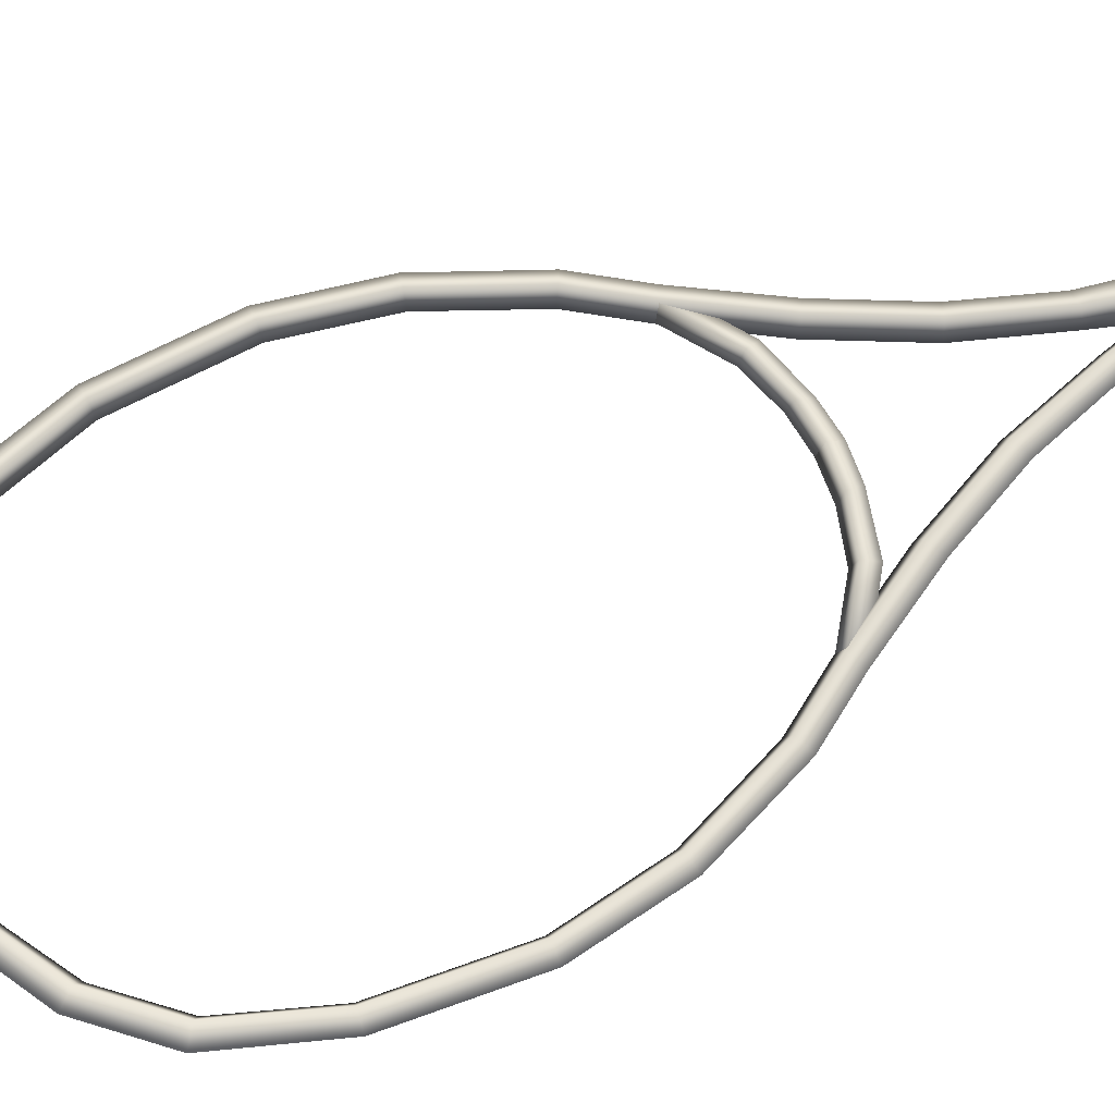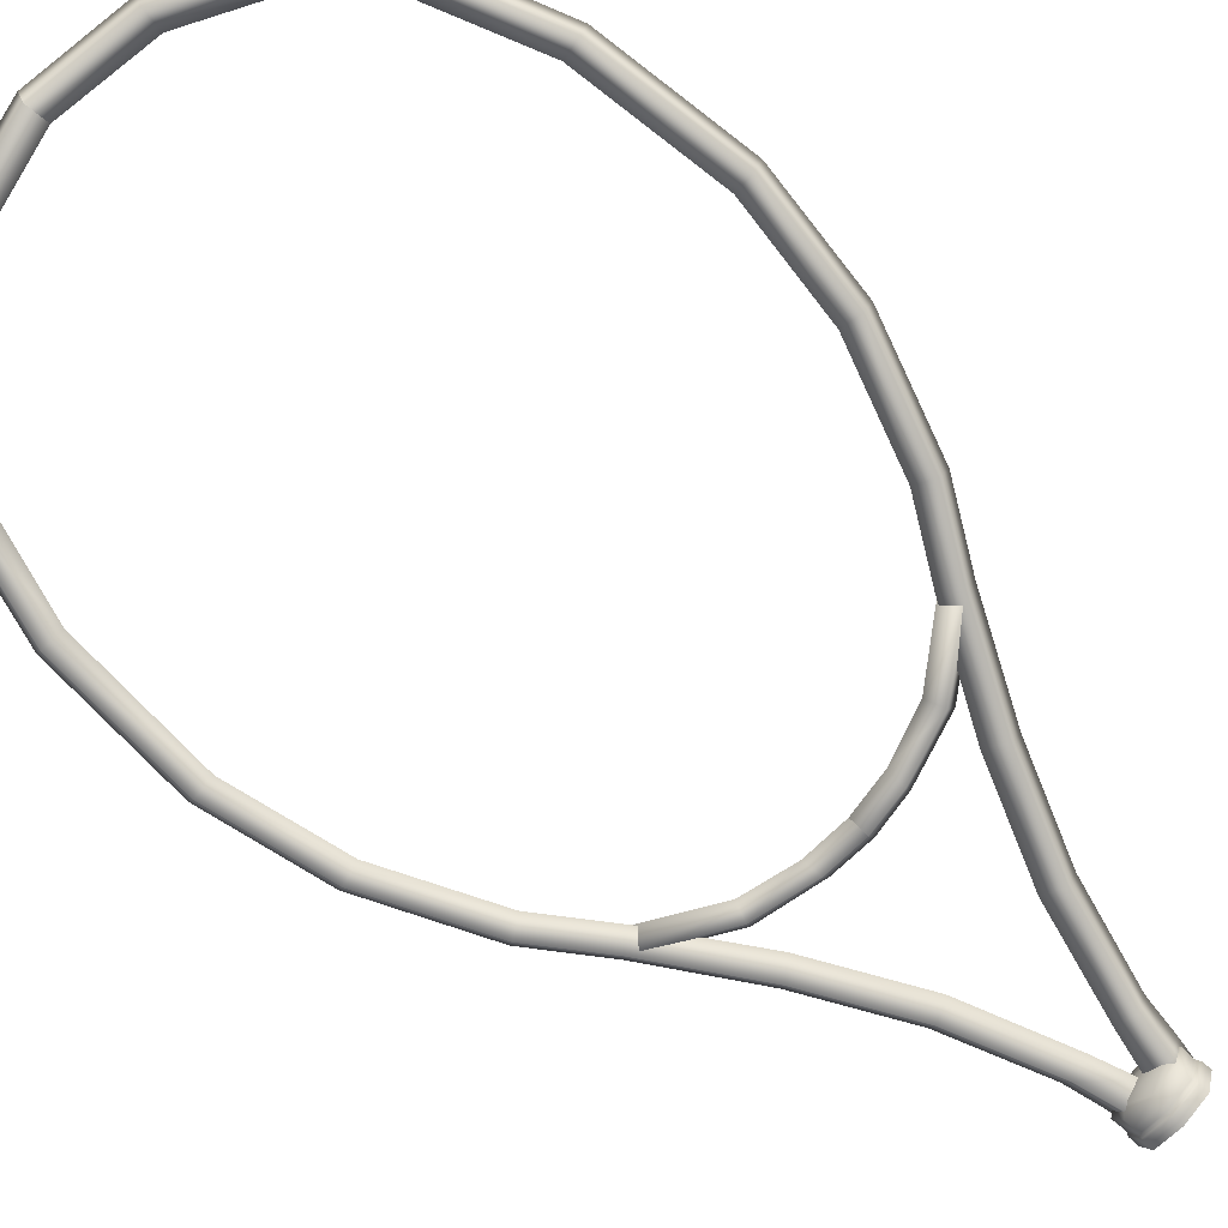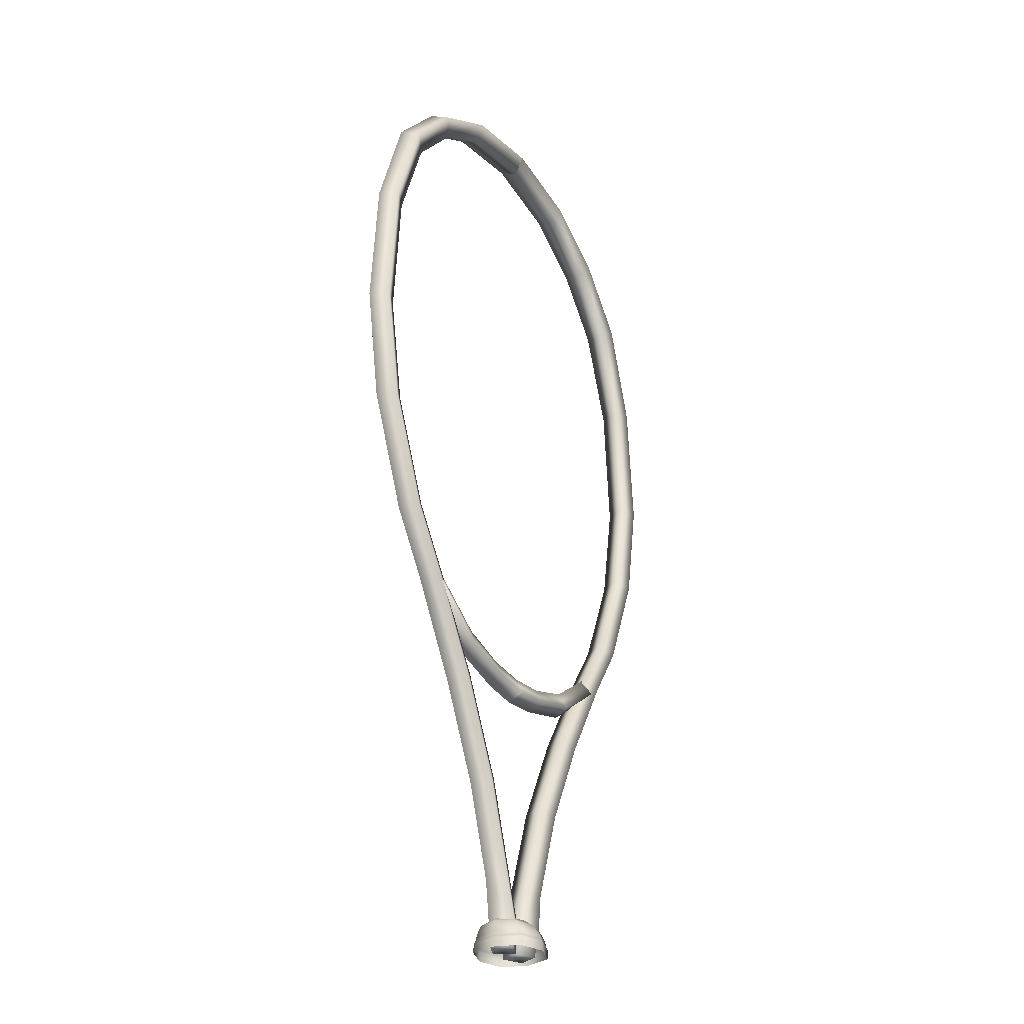
<metadata>
{"format":"obj","ext":"obj","renderer":"f3d","projection":"perspective","resolution":1024,"background":"white","views":[{"elev":64.2,"azim":-114.4,"up":"+Z"},{"elev":-78.4,"azim":-131.7,"up":"+Z"},{"elev":-29.6,"azim":120.6,"up":"+Y"}]}
</metadata>
<code>
o MeshCube_1755_0_GeomSubset_1
v 12.91 2.257 0.00082
v 13.12 2.257 0.00082
v 12.91 2.258 -0.001638
v 13.12 2.258 -0.001638
v 12.91 2.272 0.00082
v 13.11 2.272 0.00082
v 12.91 2.269 0.00082
v 13.11 2.269 0.00082
v 12.91 2.271 -0.001638
v 13.11 2.271 -0.001638
v 13.14 2.164 -0.001638
v 12.88 2.164 -0.001638
v 13.14 2.162 0.00082
v 12.88 2.162 0.00082
v 13.14 2.165 0.00082
v 12.88 2.165 0.00082
v 13.14 2.151 -0.001638
v 12.88 2.151 -0.001638
v 13.14 2.15 0.00082
v 12.88 2.15 0.00082
v 13.14 2.153 0.00082
v 12.88 2.153 0.00082
v 13.13 2.137 -0.001638
v 12.89 2.137 -0.001638
v 13.13 2.135 0.00082
v 12.89 2.135 0.00082
v 13.13 2.138 0.00082
v 12.89 2.138 0.00082
v 12.9 2.243 -0.001638
v 13.13 2.243 -0.001638
v 12.91 2.26 0.00082
v 13.12 2.26 0.00082
v 12.89 2.124 0.00082
v 13.13 2.124 0.00082
v 12.89 2.121 0.00082
v 13.13 2.121 0.00082
v 12.89 2.123 -0.001638
v 13.13 2.123 -0.001638
v 13.13 2.11 -0.001638
v 12.89 2.11 -0.001638
v 13.13 2.109 0.00082
v 12.89 2.109 0.00082
v 13.13 2.112 0.00082
v 12.89 2.112 0.00082
v 13.13 2.098 -0.001638
v 12.9 2.098 -0.001638
v 13.13 2.097 0.00082
v 12.9 2.097 0.00082
v 13.13 2.099 0.00082
v 12.9 2.099 0.00082
v 13.12 2.083 -0.001638
v 12.91 2.083 -0.001638
v 13.12 2.082 0.00082
v 12.91 2.082 0.00082
v 13.12 2.085 0.00082
v 12.91 2.085 0.00082
v 13.11 2.07 -0.001638
v 12.91 2.07 -0.001638
v 13.11 2.068 0.00082
v 12.91 2.068 0.00082
v 13.11 2.071 0.00082
v 12.91 2.071 0.00082
v 13.13 2.242 0.00082
v 12.9 2.242 0.00082
v 13.13 2.245 0.00082
v 12.9 2.245 0.00082
v 12.89 2.231 0.00082
v 13.13 2.231 0.00082
v 12.89 2.228 0.00082
v 13.13 2.228 0.00082
v 12.89 2.23 -0.001638
v 13.13 2.23 -0.001638
v 13.13 2.217 -0.001638
v 12.89 2.217 -0.001638
v 13.13 2.216 0.00082
v 12.89 2.216 0.00082
v 13.13 2.219 0.00082
v 12.89 2.219 0.00082
v 13.13 2.205 -0.001638
v 12.89 2.205 -0.001638
v 13.13 2.203 0.00082
v 12.89 2.203 0.00082
v 13.13 2.206 0.00082
v 12.89 2.206 0.00082
v 13.14 2.19 -0.001638
v 12.88 2.19 -0.001638
v 13.14 2.189 0.00082
v 12.88 2.189 0.00082
v 13.14 2.192 0.00082
v 12.88 2.192 0.00082
v 13.14 2.177 -0.001638
v 12.88 2.177 -0.001638
v 13.14 2.175 0.00082
v 12.88 2.175 0.00082
v 13.14 2.178 0.00082
v 12.88 2.178 0.00082
v 13.11 2.061 -0.001638
v 12.92 2.061 -0.001638
v 13.11 2.06 0.00082
v 12.92 2.06 0.00082
v 13.11 2.062 0.00082
v 12.92 2.062 0.00082
v 13.1 2.049 -0.001638
v 12.92 2.049 -0.001638
v 13.1 2.047 0.00082
v 12.92 2.047 0.00082
v 13.1 2.05 0.00082
v 12.92 2.05 0.00082
v 13.09 2.034 -0.001638
v 12.93 2.034 -0.001638
v 13.09 2.032 0.00082
v 12.93 2.032 0.00082
v 13.09 2.035 0.00082
v 12.93 2.035 0.00082
v 13.09 2.02 -0.001638
v 12.94 2.02 -0.001638
v 13.09 2.019 0.00082
v 12.94 2.019 0.00082
v 13.09 2.022 0.00082
v 12.94 2.022 0.00082
v 12.94 2.301 0.00082
v 13.08 2.301 0.00082
v 12.94 2.302 -0.001638
v 13.08 2.302 -0.001638
v 12.93 2.288 -0.001638
v 13.1 2.288 -0.001638
v 12.94 2.304 0.00082
v 13.08 2.304 0.00082
v 13.1 2.286 0.00082
v 12.93 2.286 0.00082
v 13.1 2.289 0.00082
v 12.93 2.289 0.00082
v 13.1 2.283 0.00082
v 13.1 2.044 0.00082
v 13.1 2.283 -0.001638
v 13.1 2.044 -0.001638
v 13.11 2.267 0.00082
v 13.11 2.066 0.00082
v 13.11 2.267 0.00082
v 13.11 2.066 0.00082
v 13.11 2.267 -0.001638
v 13.11 2.066 -0.001638
v 13 1.997 -0.001638
v 13 2.325 -0.001638
v 13 1.997 0.00082
v 13 2.325 0.00082
v 13.01 1.997 0.00082
v 13.01 2.325 0.00082
v 12.99 1.997 -0.001638
v 12.99 2.325 -0.001638
v 12.99 1.997 0.00082
v 12.99 2.325 0.00082
v 12.99 1.997 0.00082
v 12.99 2.325 0.00082
v 12.98 2.002 -0.001638
v 12.98 2.317 -0.001638
v 12.98 2.002 0.00082
v 12.98 2.317 0.00082
v 12.98 2.002 0.00082
v 12.98 2.317 0.00082
v 13.08 2.296 -0.001638
v 13.08 2.026 -0.001638
v 13.1 2.283 0.00082
v 13.1 2.044 0.00082
v 12.97 2.315 0.00082
v 12.97 2.007 0.00082
v 12.96 2.315 0.00082
v 12.96 2.007 0.00082
v 12.96 2.315 -0.001638
v 12.96 2.007 -0.001638
v 12.95 2.012 -0.001638
v 12.95 2.31 -0.001638
v 12.95 2.012 0.00082
v 12.95 2.31 0.00082
v 12.95 2.012 0.00082
v 12.95 2.31 0.00082
v 12.94 2.026 -0.001638
v 12.94 2.296 -0.001638
v 12.94 2.026 0.00082
v 12.94 2.296 0.00082
v 12.94 2.026 0.00082
v 12.94 2.296 0.00082
v 12.92 2.044 -0.001638
v 12.92 2.283 -0.001638
v 12.92 2.044 0.00082
v 12.92 2.283 0.00082
v 12.93 2.044 0.00082
v 12.93 2.283 0.00082
v 12.91 2.066 -0.001638
v 12.91 2.267 -0.001638
v 12.91 2.066 0.00082
v 12.91 2.267 0.00082
v 12.91 2.066 0.00082
v 12.91 2.267 0.00082
v 13.08 2.026 0.00082
v 13.08 2.296 0.00082
v 13.09 2.026 0.00082
v 13.09 2.296 0.00082
v 13.07 2.31 0.00082
v 13.07 2.012 0.00082
v 13.07 2.31 0.00082
v 13.07 2.012 0.00082
v 13.07 2.31 -0.001638
v 13.07 2.012 -0.001638
v 13.06 2.007 -0.001638
v 13.06 2.315 -0.001638
v 13.06 2.007 0.00082
v 13.06 2.315 0.00082
v 13.06 2.007 0.00082
v 13.06 2.315 0.00082
v 13.05 2.002 -0.001638
v 13.05 2.317 -0.001638
v 13.04 2.002 0.00082
v 13.04 2.317 0.00082
v 13.05 2.002 0.00082
v 13.05 2.317 0.00082
v 13.03 1.997 -0.001638
v 13.03 2.325 -0.001638
v 13.03 1.997 0.00082
v 13.03 2.325 0.00082
v 13.03 1.997 0.00082
v 13.03 2.325 0.00082
v 13.02 1.997 -0.001638
v 13.02 2.325 -0.001638
v 13.02 1.997 0.00082
v 13.02 2.325 0.00082
v 13.02 1.997 0.00082
v 13.02 2.325 0.00082
v 13.02 1.874 -0.007877
v 13.03 1.874 0.003013
v 13.01 1.874 -0.003012
v 13.02 1.874 0.007878
v 13.03 1.892 -0.00674
v 13.03 1.891 0.002578
v 13.02 1.893 -0.002577
v 13.02 1.892 0.006741
v 13.04 1.935 -0.00674
v 13.05 1.934 0.002578
v 13.03 1.939 -0.002577
v 13.04 1.937 0.006741
v 13.06 1.979 -0.00674
v 13.07 1.977 0.002578
v 13.06 1.984 -0.002577
v 13.06 1.982 0.006741
v 13.09 2.021 -0.006481
v 13.09 2.019 0.002479
v 13.08 2.026 -0.002478
v 13.08 2.024 0.006482
v 13.11 2.05 -0.006481
v 13.11 2.048 0.002479
v 13.1 2.054 -0.002478
v 13.1 2.053 0.006482
v 13.13 2.1 -0.006481
v 13.13 2.099 0.002479
v 13.12 2.102 -0.002478
v 13.12 2.101 0.006482
v 13.14 2.152 -0.006481
v 13.14 2.152 0.002479
v 13.13 2.152 -0.002478
v 13.13 2.152 0.006482
v 13.13 2.216 -0.006482
v 13.14 2.217 0.002479
v 13.13 2.215 -0.002478
v 13.13 2.216 0.006482
v 13.12 2.266 -0.006859
v 13.12 2.269 0.002623
v 13.11 2.261 -0.002623
v 13.11 2.263 0.00686
v 13.09 2.297 -0.006859
v 13.09 2.3 0.002623
v 13.08 2.289 -0.002623
v 13.09 2.293 0.00686
v 13.06 2.317 -0.006859
v 13.06 2.321 0.002623
v 13.05 2.307 -0.002623
v 13.05 2.311 0.00686
v 13.01 2.329 0.002623
v 13.01 2.315 -0.002623
v 13 1.874 -0.007877
v 13 1.874 0.003013
v 13.01 1.874 -0.003012
v 13.01 1.874 0.007878
v 13 1.892 -0.00674
v 12.99 1.891 0.002578
v 13.01 1.893 -0.002577
v 13 1.892 0.006741
v 12.98 1.935 -0.00674
v 12.98 1.934 0.002578
v 12.99 1.939 -0.002577
v 12.99 1.937 0.006741
v 12.96 1.979 -0.00674
v 12.96 1.977 0.002578
v 12.97 1.984 -0.002577
v 12.97 1.982 0.006741
v 12.94 2.021 -0.006481
v 12.93 2.019 0.002479
v 12.94 2.026 -0.002478
v 12.94 2.024 0.006482
v 12.92 2.05 -0.006481
v 12.91 2.048 0.002479
v 12.92 2.054 -0.002478
v 12.92 2.053 0.006482
v 12.89 2.1 -0.006481
v 12.89 2.099 0.002479
v 12.9 2.102 -0.002478
v 12.9 2.101 0.006482
v 12.89 2.152 -0.006481
v 12.88 2.152 0.002479
v 12.89 2.152 -0.002478
v 12.89 2.152 0.006482
v 12.89 2.216 -0.006482
v 12.89 2.217 0.002479
v 12.9 2.215 -0.002478
v 12.89 2.216 0.006482
v 12.91 2.266 -0.006859
v 12.9 2.269 0.002623
v 12.91 2.261 -0.002623
v 12.91 2.263 0.00686
v 12.93 2.297 -0.006859
v 12.93 2.3 0.002623
v 12.94 2.289 -0.002623
v 12.94 2.293 0.00686
v 12.97 2.317 -0.006859
v 12.97 2.321 0.002623
v 12.97 2.307 -0.002623
v 12.97 2.311 0.00686
v 13.01 2.324 -0.00686
v 13.01 2.319 0.00686
v 13.03 1.861 0.002643
v 13.02 1.861 -0.00691
v 13.01 1.861 -0.002642
v 13.02 1.861 0.006911
v 13 1.861 0.002643
v 13 1.861 -0.00691
v 13.01 1.861 -0.002642
v 13.01 1.861 0.006911
v 13.09 2.02 -0.005611
v 13.09 2.018 0.002146
v 13.08 2.027 -0.002145
v 13.08 2.024 0.005612
v 13.06 1.997 0.002146
v 13.06 2 -0.005611
v 13.05 2.008 -0.002145
v 13.05 2.004 0.005612
v 13.03 1.99 0.002146
v 13.03 1.993 -0.005611
v 13.03 2.001 -0.002145
v 13.03 1.997 0.005612
v 13.01 1.988 0.002146
v 13.01 1.991 -0.005611
v 13.01 1.999 -0.002145
v 12.94 2.02 -0.005611
v 12.93 2.018 0.002146
v 12.94 2.027 -0.002145
v 12.94 2.024 0.005612
v 12.96 1.997 0.002146
v 12.97 2 -0.005611
v 12.97 2.008 -0.002145
v 12.97 2.004 0.005612
v 12.99 1.99 0.002146
v 12.99 1.993 -0.005611
v 12.99 2.001 -0.002145
v 12.99 1.997 0.005612
v 13.01 1.996 0.005612
v 13.03 1.781 1e-06
v 13.01 1.859 0.01672
v 13 1.781 1e-06
v 13.03 1.698 1e-06
v 13.01 1.781 -0.01682
v 13.01 1.781 0.01682
v 13.01 1.69 -0.0194
v 13.01 1.698 -0.01753
v 13.01 1.698 0.01753
v 13 1.698 1e-06
v 13.01 1.683 0.02055
v 13.03 1.69 1e-06
v 13.01 1.69 0.0194
v 12.99 1.69 1e-06
v 12.99 1.678 1e-06
v 12.99 1.683 1e-06
v 13.01 1.683 -0.02055
v 13.03 1.683 1e-06
v 13.01 1.677 1e-06
v 13.01 1.678 -0.01934
v 13.03 1.678 1e-06
v 13.01 1.678 0.01934
v 13 1.862 1e-06
v 13.03 1.859 1e-06
v 13 1.859 1e-06
v 13.01 1.859 -0.01672
v 13.01 1.865 0.01611
v 13.01 1.862 -0.01662
v 13.01 1.862 0.01662
v 13.03 1.862 1e-06
v 13.01 1.867 0.01559
v 13.03 1.865 1e-06
v 13 1.865 1e-06
v 13.01 1.865 -0.01611
v 13.01 1.872 0.01205
v 13.03 1.867 0
v 13 1.867 0
v 13.01 1.867 -0.01559
v 13.01 1.877 0
v 13.03 1.872 0
v 13 1.872 0
v 13.01 1.872 -0.01205
v 13.03 1.781 -0.01261
v 13.03 1.722 1e-06
v 13.03 1.781 0.01261
v 13.03 1.839 1e-06
v 13.01 1.839 -0.01679
v 13.01 1.839 0.0168
v 13 1.839 1e-06
v 13 1.781 -0.01261
v 13 1.781 0.01261
v 13 1.722 1e-06
v 13.01 1.722 -0.017
v 13.01 1.722 0.017
v 13.03 1.694 1e-06
v 12.99 1.694 1e-06
v 13.01 1.694 -0.01835
v 13.01 1.694 0.01835
v 13.03 1.698 -0.01315
v 13.03 1.698 0.01315
v 13 1.698 -0.01315
v 13 1.698 0.01315
v 13.03 1.686 1e-06
v 12.99 1.686 1e-06
v 13.01 1.686 -0.02026
v 13.01 1.686 0.02026
v 13 1.69 -0.01455
v 13.03 1.69 -0.01455
v 13.03 1.69 0.01455
v 13 1.69 0.01455
v 13.03 1.68 1e-06
v 12.99 1.68 1e-06
v 13.01 1.68 -0.02025
v 13.01 1.68 0.02025
v 13.03 1.683 0.01541
v 13 1.683 0.01541
v 13 1.683 -0.01541
v 13.03 1.683 -0.01541
v 13.03 1.677 1e-06
v 13 1.677 1e-06
v 13.01 1.677 -0.0139
v 13.01 1.677 0.0139
v 13 1.678 0.01451
v 13 1.678 -0.01451
v 13.03 1.678 -0.01451
v 13.03 1.678 0.01451
v 13.03 1.86 1e-06
v 13.01 1.86 -0.01664
v 13.01 1.86 0.01665
v 13 1.86 1e-06
v 13 1.859 0.01254
v 13.03 1.859 0.01254
v 13.03 1.859 -0.01254
v 13 1.859 -0.01254
v 13.03 1.864 1e-06
v 13.01 1.864 -0.01649
v 13.01 1.864 0.01649
v 13 1.864 1e-06
v 13 1.862 -0.01246
v 13 1.862 0.01247
v 13.03 1.862 -0.01246
v 13.03 1.862 0.01247
v 13.03 1.866 1e-06
v 13.01 1.866 -0.01572
v 13.01 1.866 0.01572
v 13 1.866 1e-06
v 13 1.865 0.01208
v 13.03 1.865 0.01208
v 13.03 1.865 -0.01208
v 13 1.865 -0.01208
v 13.03 1.869 0
v 13.01 1.869 -0.01471
v 13.01 1.869 0.01471
v 13 1.869 0
v 13 1.867 0.0117
v 13.02 1.867 0.0117
v 13.02 1.867 -0.0117
v 13 1.867 -0.0117
v 13.03 1.875 0
v 13.01 1.875 -0.007258
v 13.01 1.875 0.007259
v 13 1.875 0
v 13 1.872 0.009034
v 13.02 1.872 0.009034
v 13.02 1.872 -0.009033
v 13 1.872 -0.009033
v 13.03 1.722 -0.01275
v 13.03 1.722 0.01275
v 13.03 1.839 -0.0126
v 13.03 1.839 0.0126
v 13 1.722 -0.01275
v 13 1.722 0.01275
v 13 1.839 -0.0126
v 13 1.839 0.0126
v 13.03 1.694 -0.01376
v 13.03 1.694 0.01377
v 13 1.694 -0.01376
v 13 1.694 0.01377
v 13.03 1.686 -0.0152
v 13.03 1.686 0.0152
v 13 1.686 -0.0152
v 13 1.686 0.0152
v 13.03 1.68 -0.01519
v 13.03 1.68 0.01519
v 13 1.68 -0.01519
v 13 1.68 0.01519
v 13.02 1.678 -0.01048
v 13.02 1.678 0.01048
v 13 1.678 -0.01048
v 13 1.678 0.01048
v 13.03 1.86 -0.01248
v 13.03 1.86 0.01248
v 13 1.86 -0.01248
v 13 1.86 0.01248
v 13.03 1.864 -0.01237
v 13.03 1.864 0.01237
v 13 1.864 -0.01237
v 13 1.864 0.01237
v 13.02 1.866 -0.01179
v 13.02 1.866 0.01179
v 13 1.866 -0.01179
v 13 1.866 0.01179
v 13.02 1.869 -0.01103
v 13.02 1.869 0.01103
v 13 1.869 -0.01103
v 13 1.869 0.01103
v 13.02 1.875 0.005903
v 13.02 1.875 -0.005902
v 13 1.875 -0.005902
v 13 1.875 0.005903
f 281 279 334 335
f 234 236 240 238
f 230 232 236 234
f 229 230 234 233
f 232 231 235 236
f 231 229 233 235
f 240 239 243 244
f 233 234 238 237
f 236 235 239 240
f 235 233 237 239
f 242 244 248 246
f 239 237 241 243
f 238 240 244 242
f 237 238 242 241
f 246 248 252 250
f 241 242 246 245
f 244 243 247 248
f 243 241 245 247
f 252 251 255 256
f 245 246 250 249
f 248 247 251 252
f 247 245 249 251
f 254 256 260 258
f 251 249 253 255
f 250 252 256 254
f 249 250 254 253
f 257 258 262 261
f 253 254 258 257
f 256 255 259 260
f 255 253 257 259
f 264 263 267 268
f 260 259 263 264
f 259 257 261 263
f 258 260 264 262
f 266 268 272 270
f 263 261 265 267
f 262 264 268 266
f 261 262 266 265
f 272 271 275 276
f 265 266 270 269
f 268 267 271 272
f 267 265 269 271
f 275 273 327 278
f 271 269 273 275
f 270 272 276 274
f 269 270 274 273
f 327 278 328 277
f 274 276 328 277
f 273 274 277 327
f 276 275 278 328
f 282 281 335 336
f 284 288 290 286
f 280 284 286 282
f 279 283 284 280
f 282 286 285 281
f 281 285 283 279
f 290 294 293 289
f 283 287 288 284
f 286 290 289 285
f 285 289 287 283
f 292 296 298 294
f 289 293 291 287
f 288 292 294 290
f 287 291 292 288
f 296 300 302 298
f 291 295 296 292
f 294 298 297 293
f 293 297 295 291
f 302 306 305 301
f 295 299 300 296
f 298 302 301 297
f 297 301 299 295
f 304 308 310 306
f 301 305 303 299
f 300 304 306 302
f 299 303 304 300
f 307 311 312 308
f 303 307 308 304
f 306 310 309 305
f 305 309 307 303
f 314 318 317 313
f 310 314 313 309
f 309 313 311 307
f 308 312 314 310
f 316 320 322 318
f 313 317 315 311
f 312 316 318 314
f 311 315 316 312
f 322 326 325 321
f 315 319 320 316
f 318 322 321 317
f 317 321 319 315
f 325 278 327 323
f 321 325 323 319
f 320 324 326 322
f 319 323 324 320
f 324 277 328 326
f 323 327 277 324
f 326 328 278 325
f 330 331 332 329
f 334 333 336 335
f 231 232 332 331
f 229 231 331 330
f 280 282 336 333
f 279 280 333 334
f 232 230 329 332
f 230 229 330 329
f 337 338 340 339
f 344 341 345 348
f 340 338 341 344
f 338 337 342 341
f 339 340 344 343
f 337 339 343 342
f 347 348 364 351
f 341 342 346 345
f 343 344 348 347
f 342 343 347 346
f 350 351 364 349
f 346 347 351 350
f 348 345 349 364
f 345 346 350 349
f 352 354 355 353
f 359 363 360 356
f 355 359 356 353
f 353 356 357 352
f 354 358 359 355
f 352 357 358 354
f 362 351 364 363
f 356 360 361 357
f 358 362 363 359
f 357 361 362 358
f 361 350 351 362
f 363 364 349 360
f 360 349 350 361
f 387 464 518 454
f 387 454 517 463
f 387 463 521 462
f 387 462 522 464
f 391 472 520 461
f 391 461 522 471
f 391 471 526 469
f 391 469 524 472
f 392 463 517 452
f 392 452 515 465
f 392 465 519 460
f 392 460 521 463
f 393 466 516 453
f 393 453 518 464
f 393 464 522 461
f 393 461 520 466
f 394 465 515 451
f 394 451 516 466
f 394 466 520 459
f 394 459 519 465
f 395 480 524 469
f 395 469 526 479
f 395 479 530 477
f 395 477 528 480
f 396 473 519 459
f 396 459 520 472
f 396 472 524 467
f 396 467 523 473
f 397 471 522 462
f 397 462 521 474
f 397 474 525 470
f 397 470 526 471
f 398 474 521 460
f 398 460 519 473
f 398 473 523 468
f 398 468 525 474
f 399 488 528 477
f 399 477 530 487
f 399 487 534 485
f 399 485 531 488
f 400 481 523 467
f 400 467 524 480
f 400 480 528 475
f 400 475 527 481
f 401 479 526 470
f 401 470 525 482
f 401 482 529 478
f 401 478 530 479
f 402 482 525 468
f 402 468 523 481
f 402 481 527 476
f 402 476 529 482
f 403 484 532 483
f 403 483 531 485
f 403 485 534 486
f 403 486 533 484
f 404 489 527 475
f 404 475 528 488
f 404 488 531 483
f 404 483 532 489
f 405 487 530 478
f 405 478 529 490
f 405 490 533 486
f 405 486 534 487
f 406 490 529 476
f 406 476 527 489
f 406 489 532 484
f 406 484 533 490

</code>
